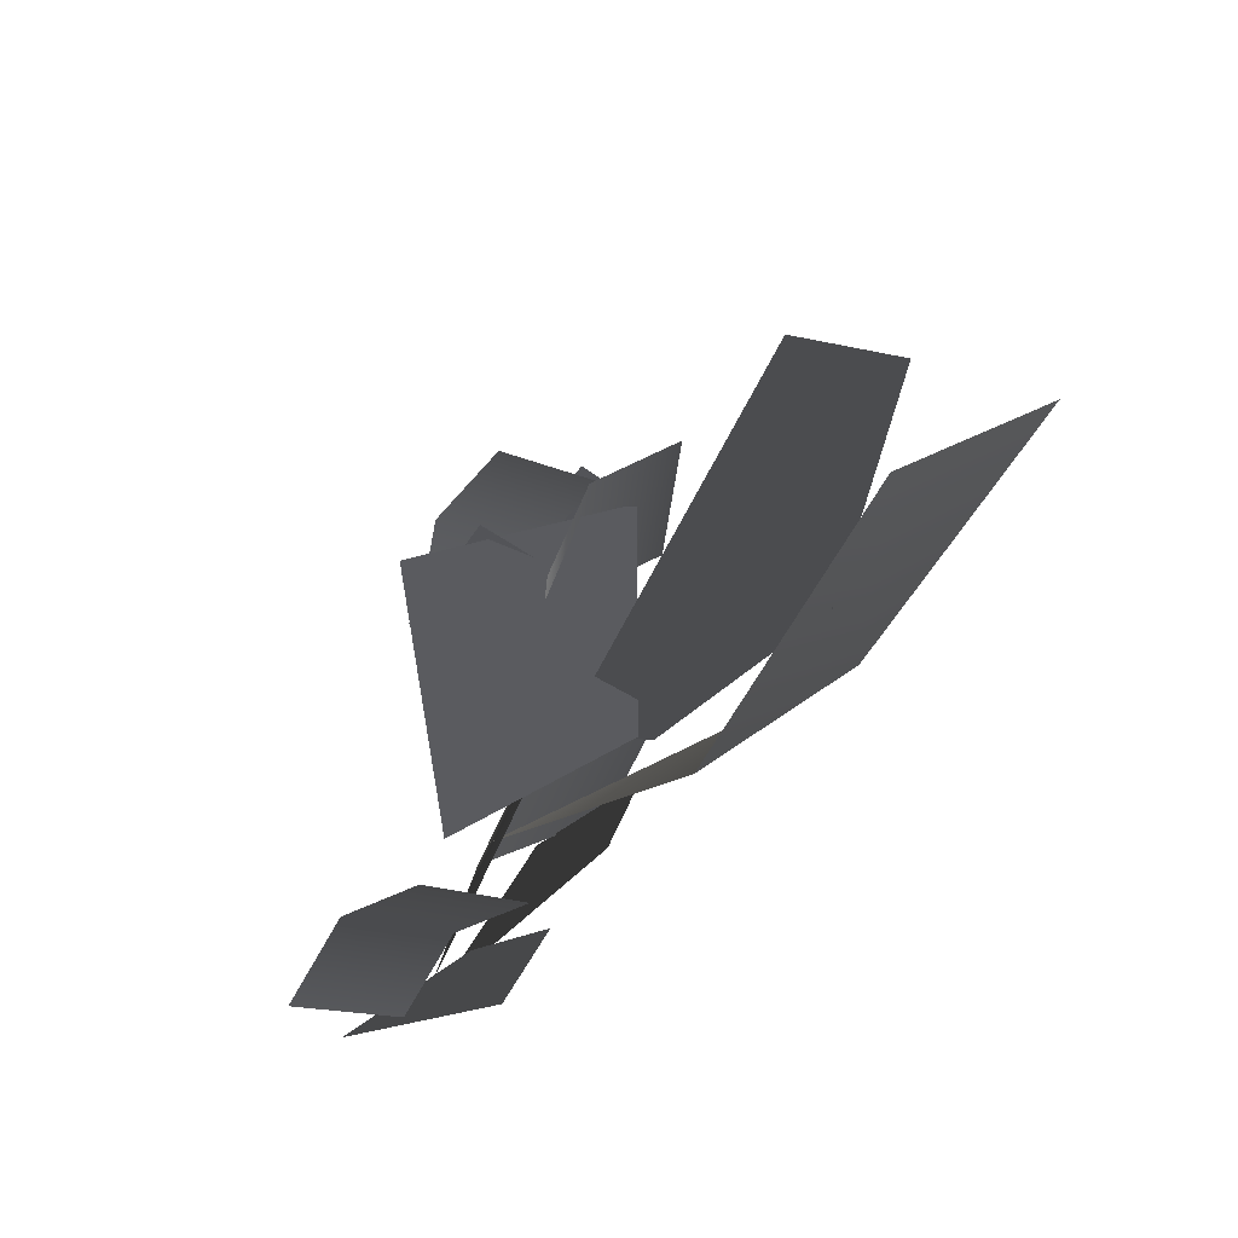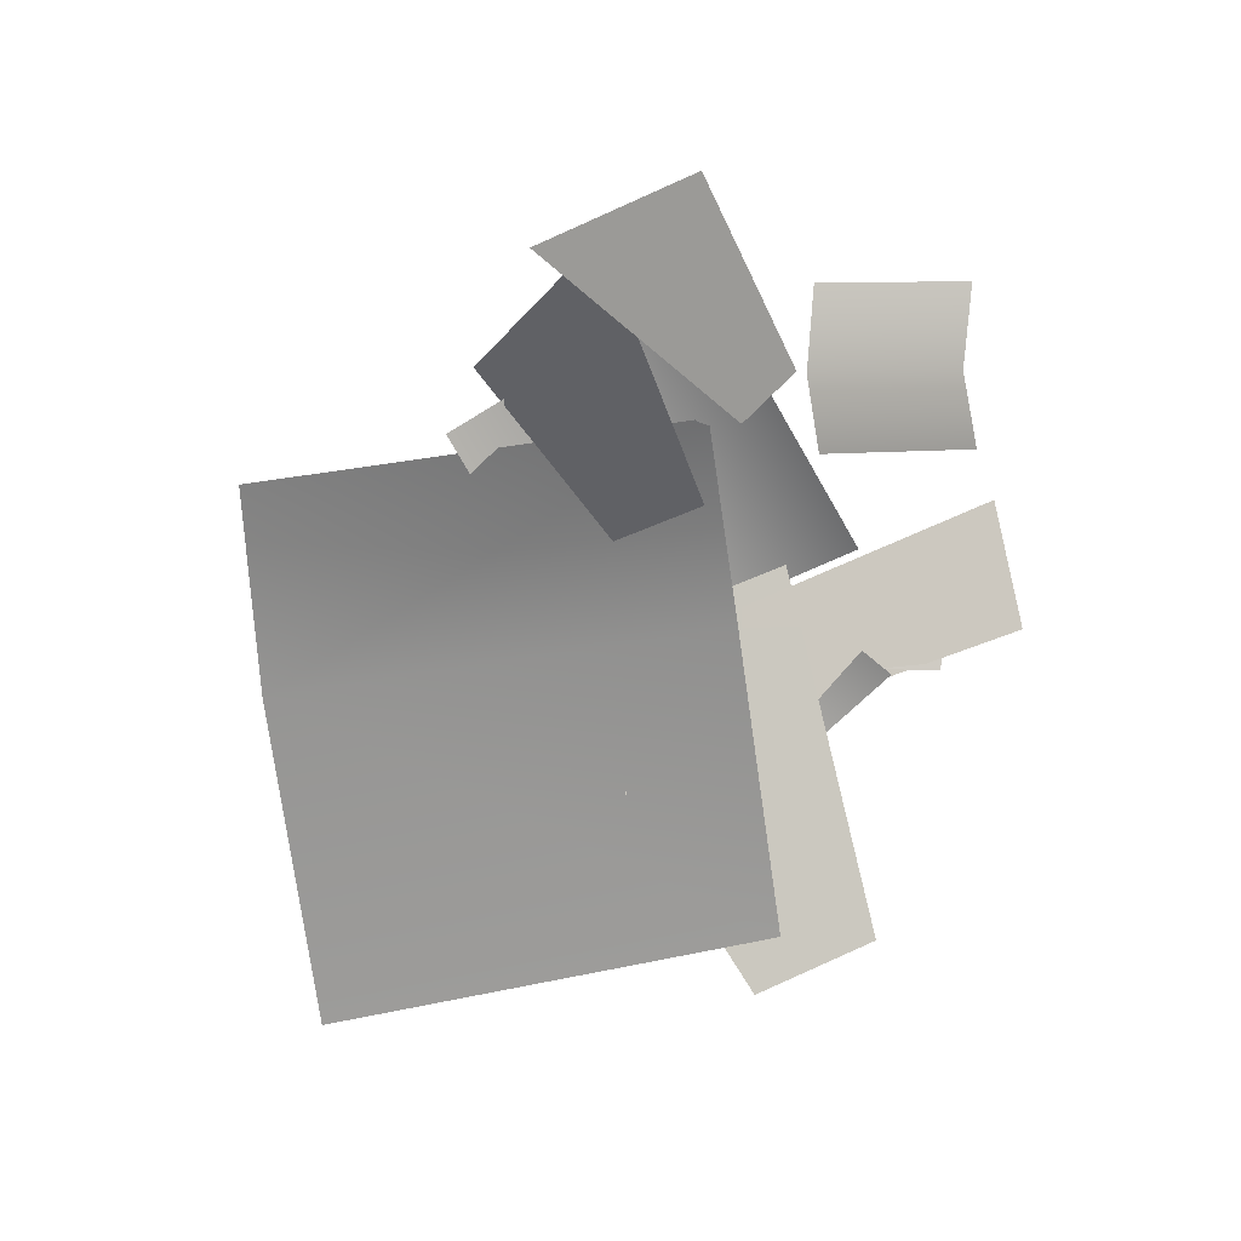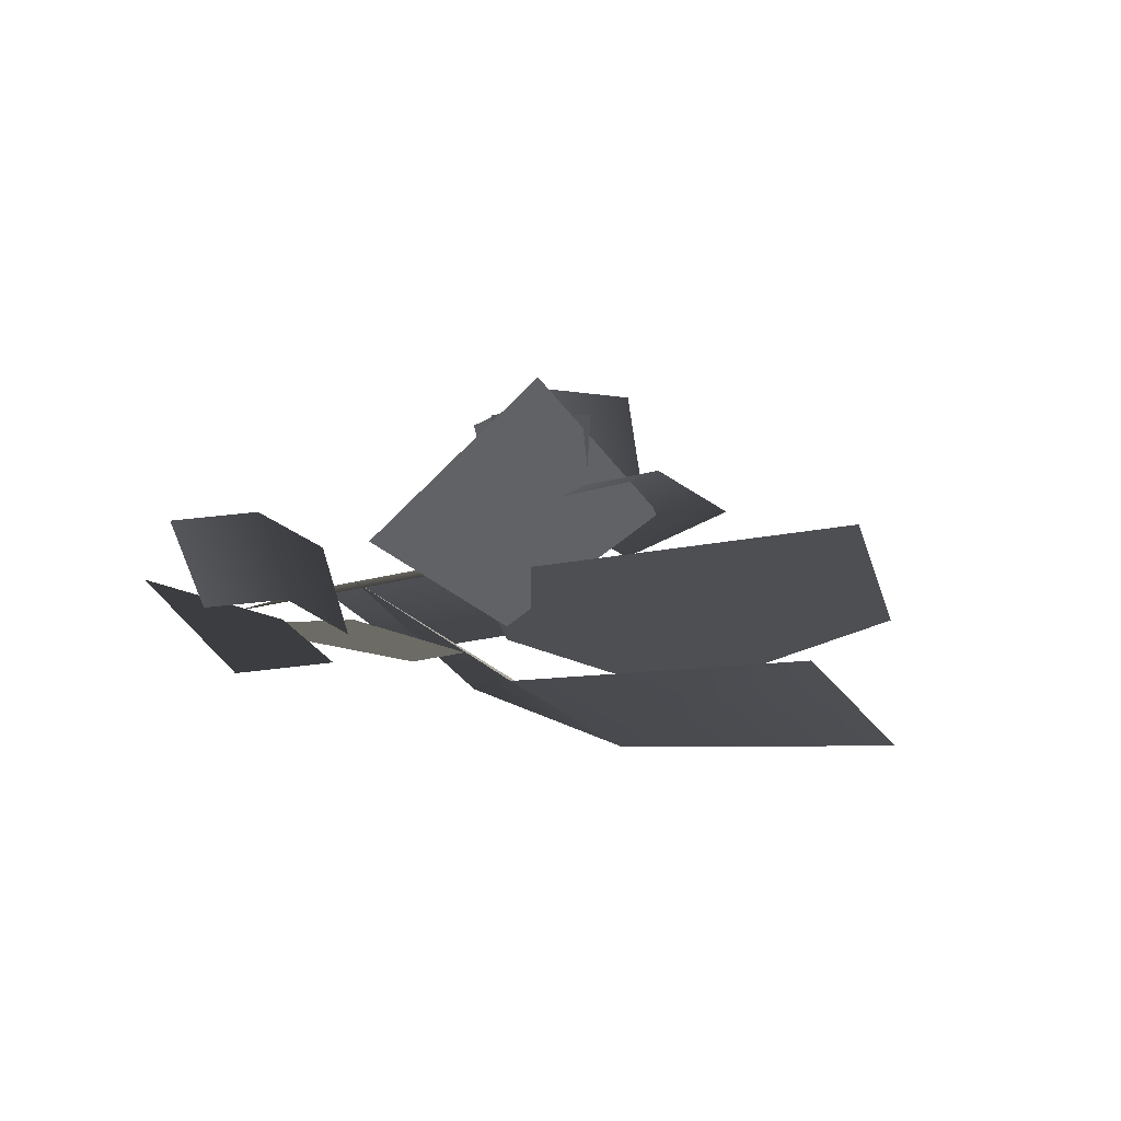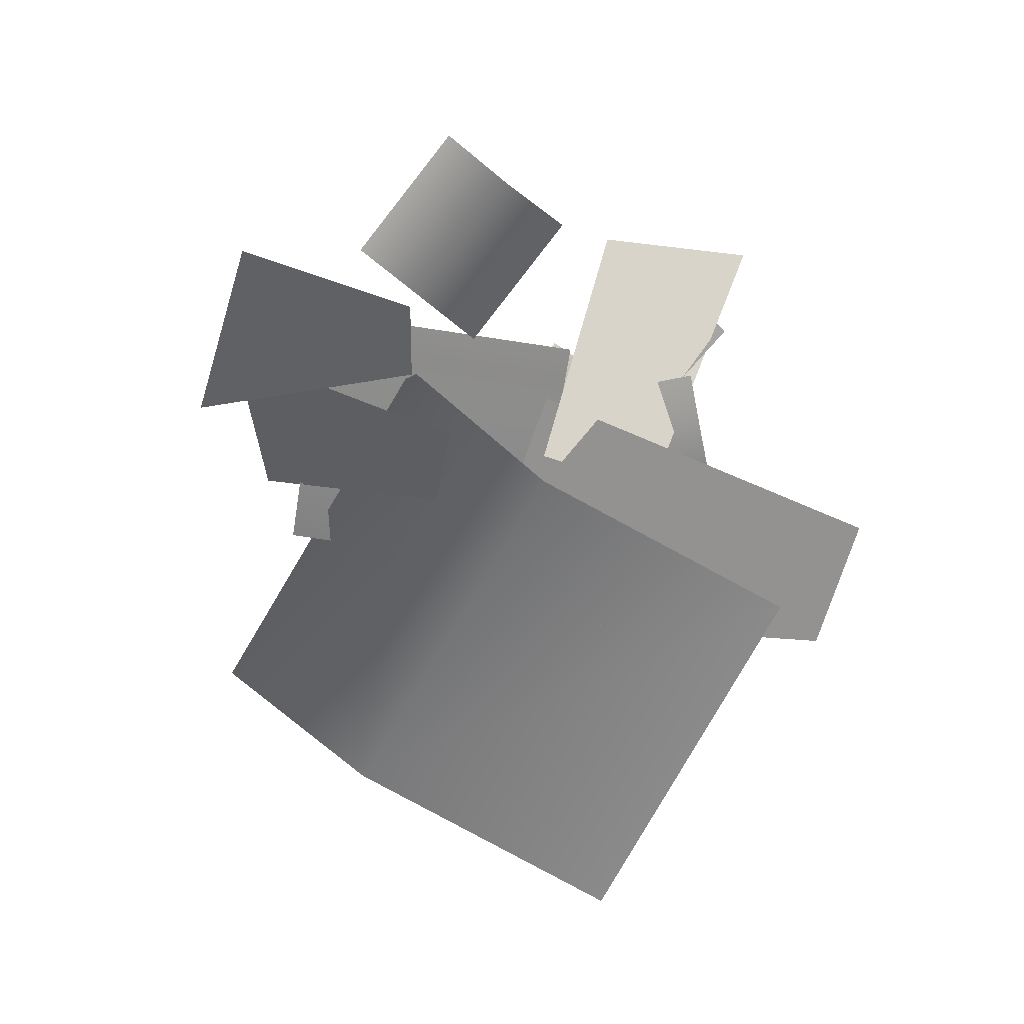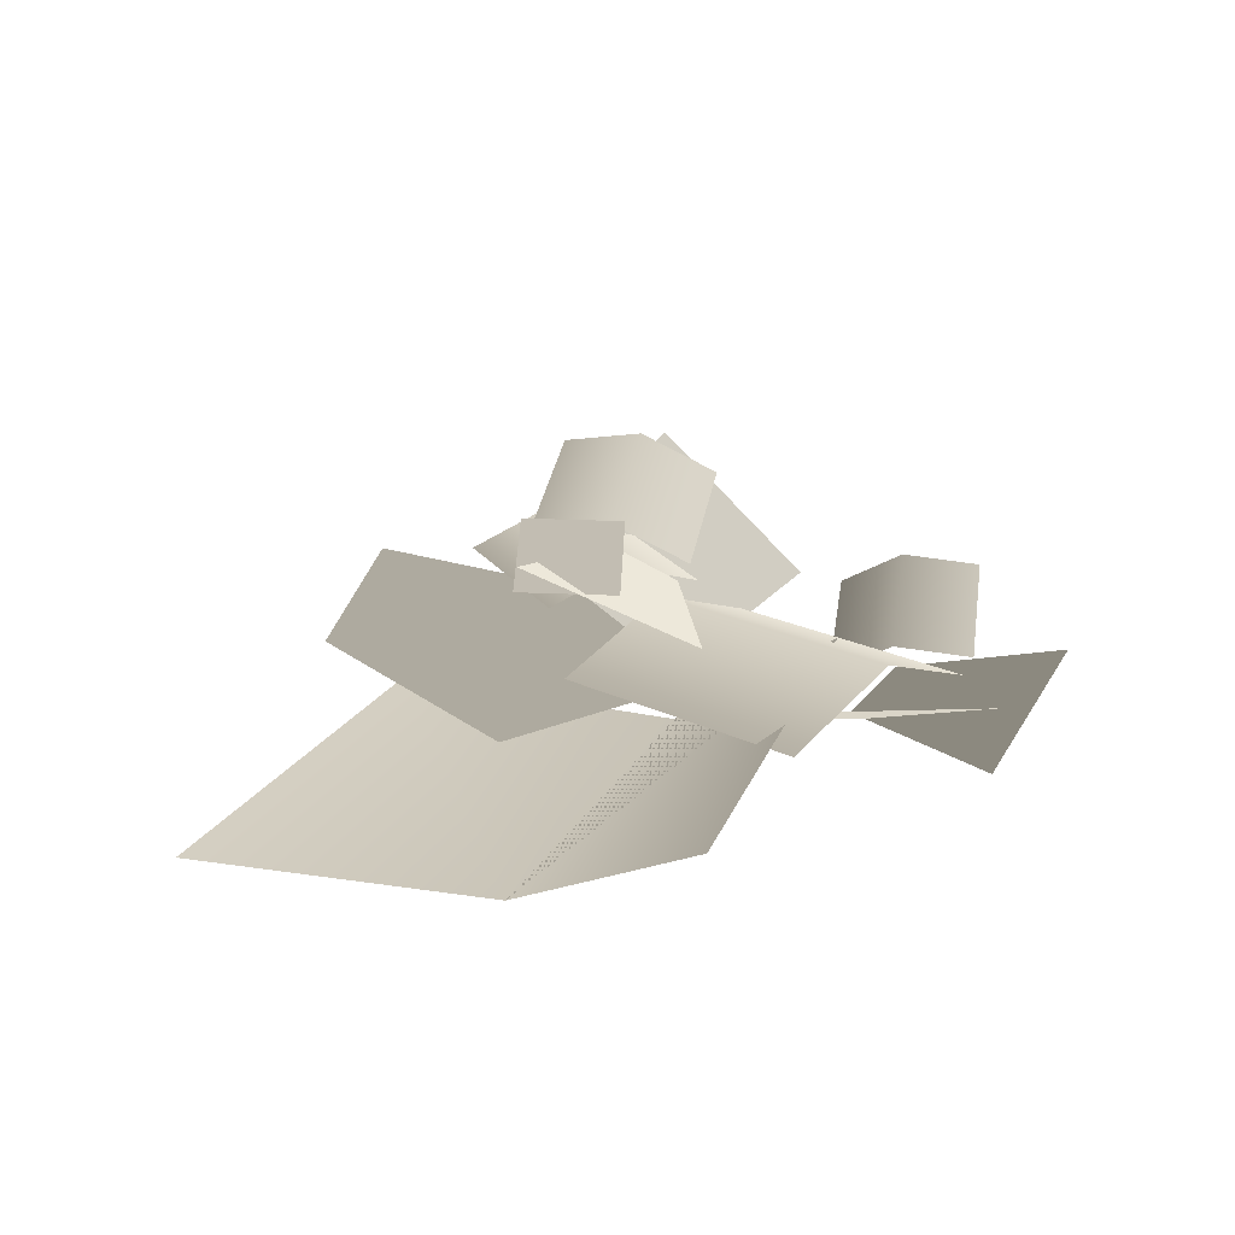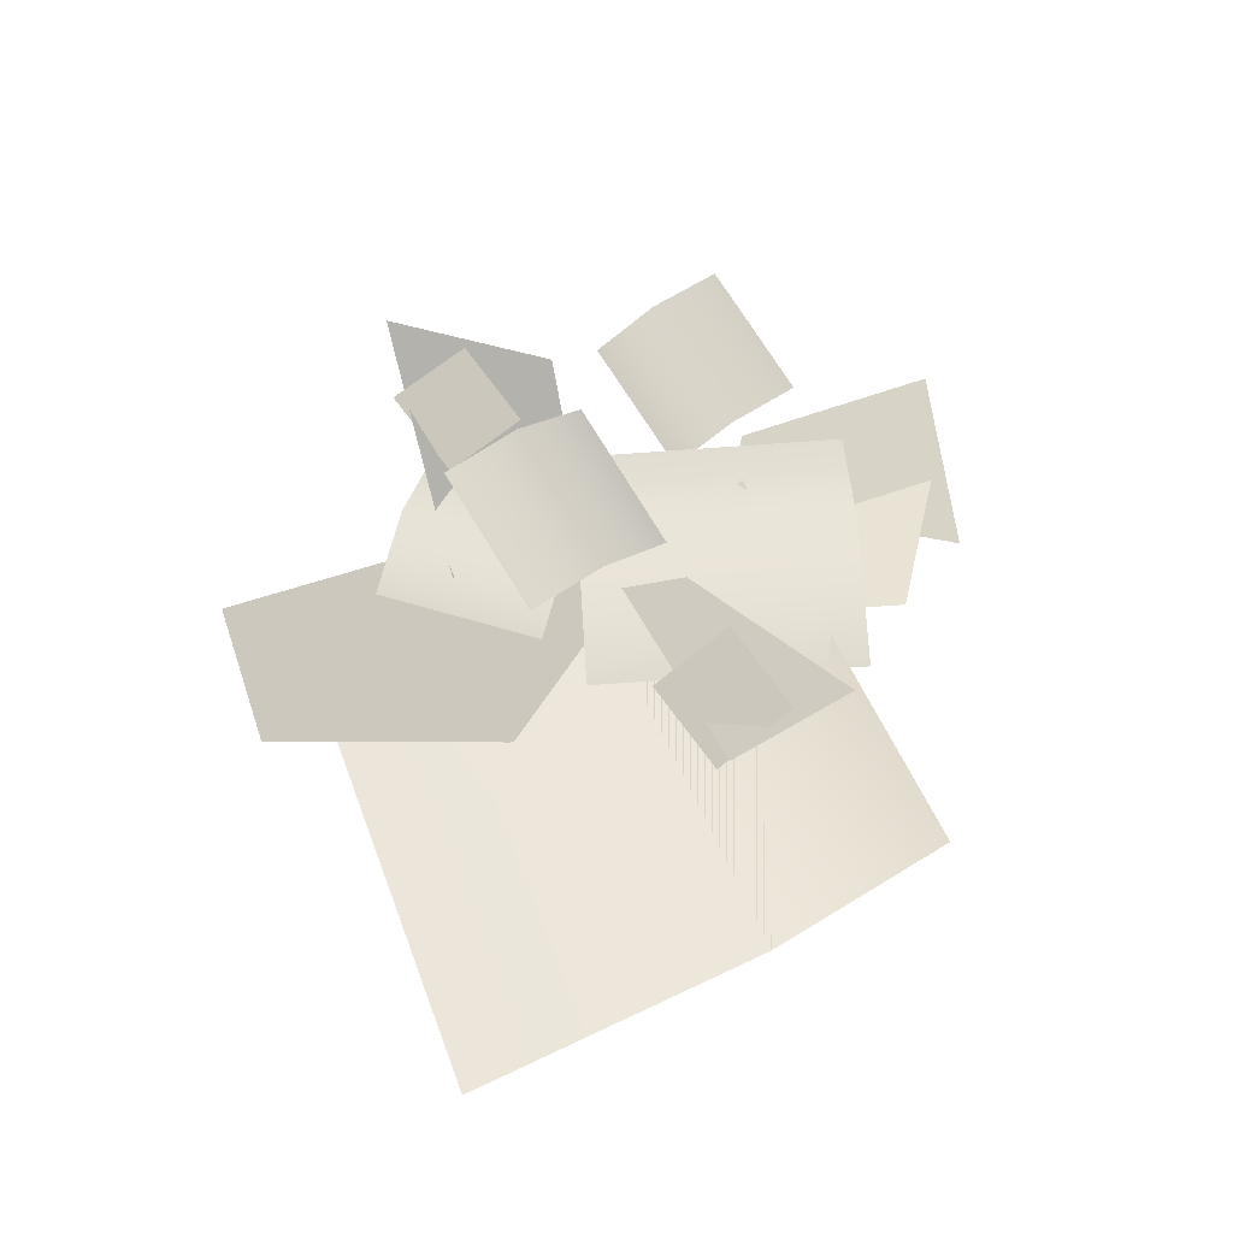
<metadata>
{"format":"obj","ext":"obj","renderer":"f3d","projection":"perspective","resolution":1024,"background":"white","views":[{"elev":64.0,"azim":-48.8,"up":"+Z"},{"elev":-74.1,"azim":-122.8,"up":"+Y"},{"elev":-18.5,"azim":-26.8,"up":"+Y"},{"elev":-66.1,"azim":-71.0,"up":"+Y"},{"elev":25.1,"azim":157.9,"up":"+Y"},{"elev":61.6,"azim":114.0,"up":"+Y"}]}
</metadata>
<code>
v -2.089 0.3437 0.9846
v -1.152 0.2738 0.3468
v -0.5818 0.7819 0.7624
v -1.607 0.9459 1.588
v -2.089 0.3437 0.9846
v -1.607 0.9459 1.588
v -0.5818 0.7819 0.7624
v -1.152 0.2738 0.3468
v -1.471 0.7624 0.8465
v -1.089 0.7677 1.023
v -1.255 0.9178 1.38
v -1.638 0.9124 1.203
v -1.471 0.7624 0.8465
v -1.638 0.9124 1.203
v -1.255 0.9178 1.38
v -1.089 0.7677 1.023
v -0.6165 1.124 -1.104
v 0.04511 1.463 -0.8024
v -0.6651 1.126 -0.01924
v -0.8897 1.008 -0.2276
v -0.8897 1.008 -0.2276
v -0.6651 1.126 -0.01924
v 0.04511 1.463 -0.8024
v -0.6165 1.124 -1.104
v -1.014 1.005 -0.07924
v -0.7022 1.184 0.07997
v -1.09 1.339 0.6638
v -1.401 1.16 0.5046
v -0.7973 1.274 0.875
v -0.4099 1.119 0.2912
v -1.014 1.005 -0.07924
v -1.401 1.16 0.5046
v -1.09 1.339 0.6638
v -0.7022 1.184 0.07997
v -0.7973 1.274 0.875
v -0.4099 1.119 0.2912
v -0.4771 0.4782 0.0667
v -1.074 0.6457 0.3803
v -1.652 0.6994 -0.7483
v -1.054 0.5319 -1.062
v -2.182 0.4321 -0.4895
v -1.605 0.3784 0.639
v -0.4771 0.4782 0.0667
v -1.054 0.5319 -1.062
v -1.652 0.6994 -0.7483
v -1.074 0.6457 0.3803
v -2.182 0.4321 -0.4895
v -1.605 0.3784 0.639
v -1.259 0.6933 0.3804
v -0.8656 0.8446 0.3322
v -0.7714 0.8445 1.101
v -1.165 0.6931 1.149
v -0.3966 0.7259 1.055
v -0.4909 0.726 0.2862
v -1.259 0.6933 0.3804
v -1.165 0.6931 1.149
v -0.7714 0.8445 1.101
v -0.8656 0.8446 0.3322
v -0.3966 0.7259 1.055
v -0.4909 0.726 0.2862
v -1.369 0.4645 0.4384
v -1.061 0.2716 0.1626
v -0.153 0.4897 1.737
v -0.2603 0.06636 0.3439
v 0.264 0.2247 1.352
v 0.264 0.2247 1.352
v -1.061 0.2716 0.1626
v -1.369 0.4645 0.4384
v -0.153 0.4897 1.737
v -0.2603 0.06636 0.3439
v -2.542 0.6146 -0.7541
v -1.928 0.337 -1.189
v -1.818 0.1321 -0.104
v -2.1 0.2745 -0.01534
v -2.1 0.2745 -0.01534
v -1.818 0.1321 -0.104
v -1.928 0.337 -1.189
v -2.542 0.6146 -0.7541
v -2.432 0.3221 -0.1498
v -2.105 0.3547 0.03773
v -2.45 0.5364 0.6065
v -2.777 0.5038 0.419
v -2.225 0.3503 0.8028
v -1.88 0.1686 0.234
v -2.432 0.3221 -0.1498
v -2.777 0.5038 0.419
v -2.45 0.5364 0.6065
v -2.105 0.3547 0.03773
v -2.225 0.3503 0.8028
v -1.88 0.1686 0.234
v -1.124 0.0226 0.3339
v 0.2375 0.1878 -1.138
v -1.704 0.563 -0.1704
v -0.3882 0.563 -1.682
v -0.08868 0.0226 1.235
v -1.124 0.0226 0.3339
v 0.2375 0.1878 -1.138
v 1.347 0.1015 -0.172
v -1.704 0.563 -0.1704
v -0.3882 0.563 -1.682
v -0.3388 1.328 -0.9267
v 0.04372 1.334 -0.7503
v -0.1229 1.484 -0.3936
v -0.5054 1.478 -0.57
v -0.3388 1.328 -0.9267
v -0.5054 1.478 -0.57
v -0.1229 1.484 -0.3936
v 0.04372 1.334 -0.7503
v -2.091 0.5111 -0.9648
v -1.331 0.677 -1.108
v -1.09 0.3122 -0.2511
v -1.45 0.1668 -0.03896
v -2.091 0.5111 -0.9648
v -1.45 0.1668 -0.03896
v -1.09 0.3122 -0.2511
v -1.331 0.677 -1.108
g alpha_1444_336
f 1 3 2
f 1 4 3
f 5 7 6
f 5 8 7
f 9 11 10
f 9 12 11
f 13 15 14
f 13 16 15
f 17 19 18
f 17 20 19
f 21 23 22
f 21 24 23
f 25 27 26
f 25 27 26
f 25 28 27
f 25 28 27
f 26 27 29
f 26 27 29
f 26 29 30
f 26 29 30
f 31 33 32
f 31 33 32
f 31 34 33
f 31 34 33
f 34 35 33
f 34 35 33
f 34 36 35
f 34 36 35
f 37 39 38
f 37 40 39
f 38 39 41
f 38 41 42
f 43 45 44
f 43 46 45
f 46 47 45
f 46 48 47
f 49 51 50
f 49 52 51
f 50 51 53
f 50 53 54
f 55 57 56
f 55 58 57
f 58 59 57
f 58 60 59
f 61 63 62
f 64 62 63
f 64 63 65
f 66 68 67
f 66 69 68
f 66 67 70
f 71 73 72
f 71 74 73
f 75 77 76
f 75 78 77
f 79 81 80
f 79 82 81
f 80 81 83
f 80 83 84
f 85 87 86
f 85 88 87
f 88 89 87
f 88 90 89
f 91 93 92
f 92 93 94
f 95 97 96
f 95 98 97
f 96 97 99
f 99 97 100
f 101 103 102
f 101 104 103
f 105 107 106
f 105 108 107
f 109 111 110
f 109 112 111
f 113 115 114
f 113 116 115

</code>
